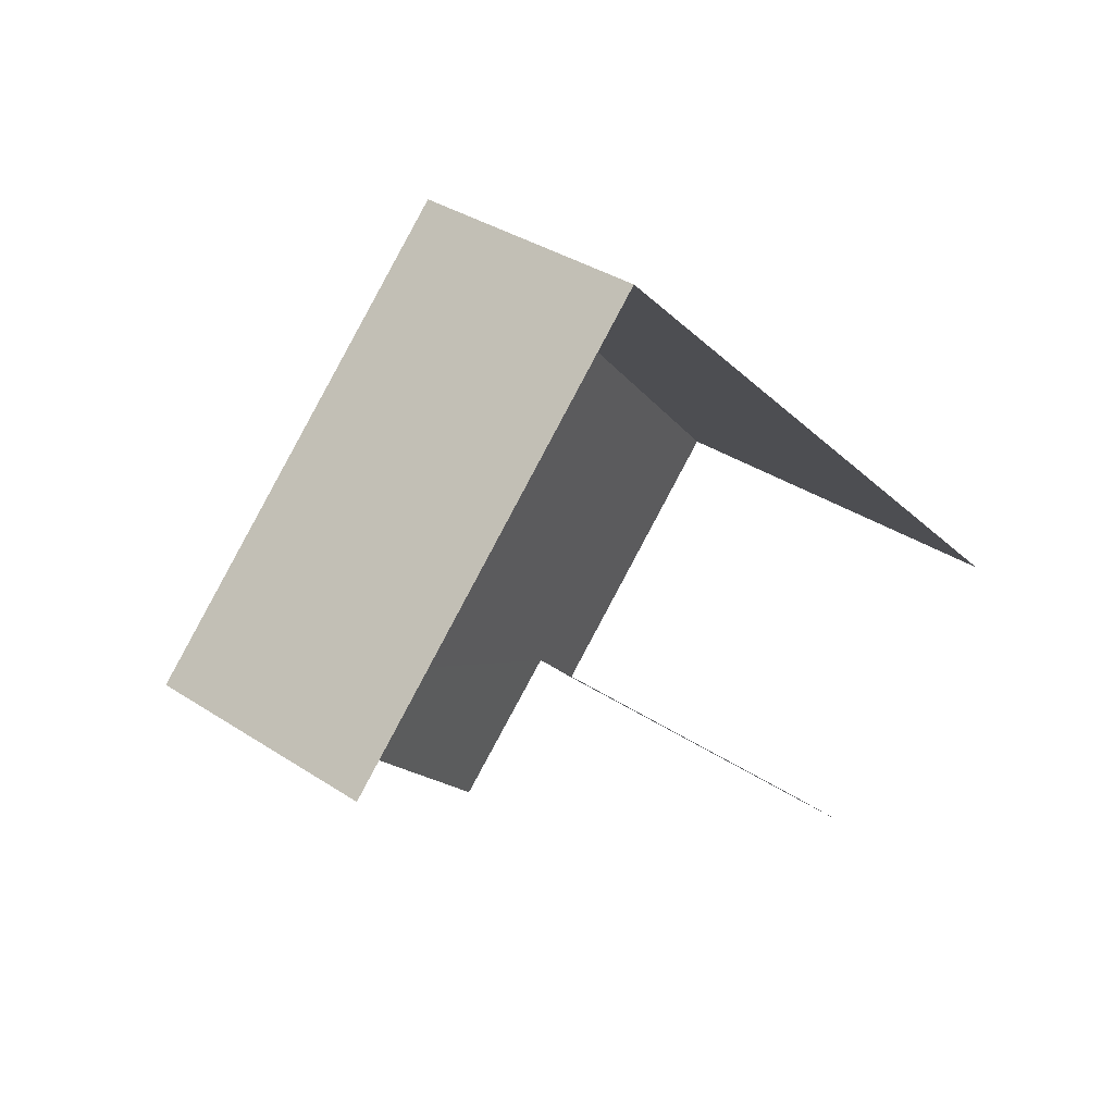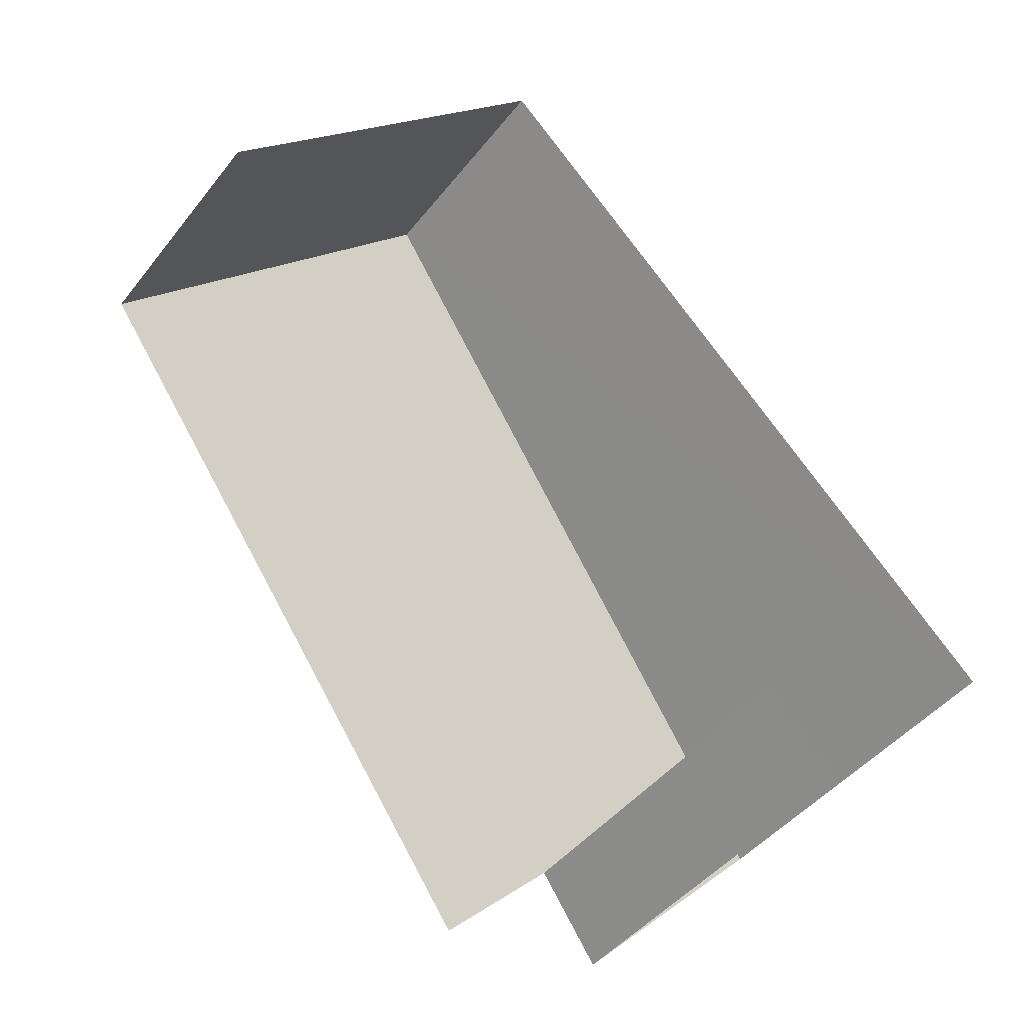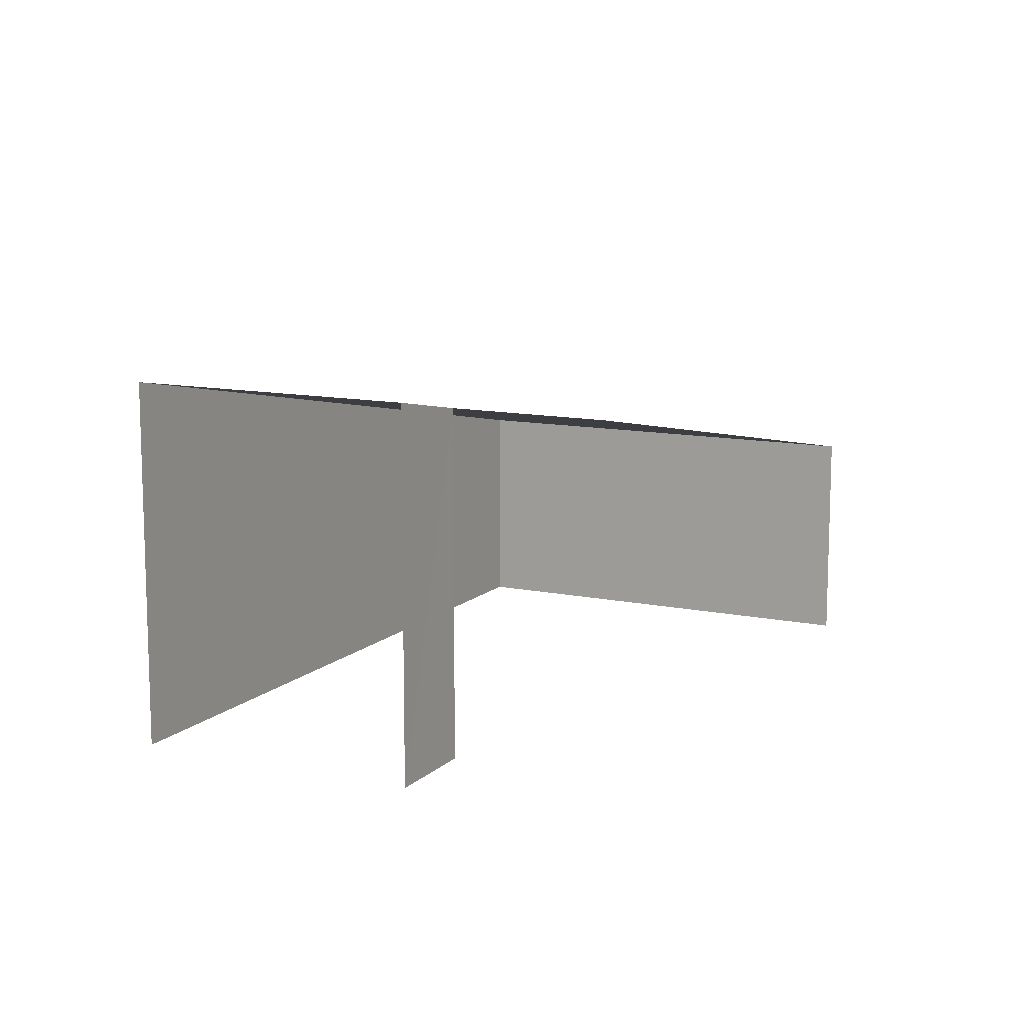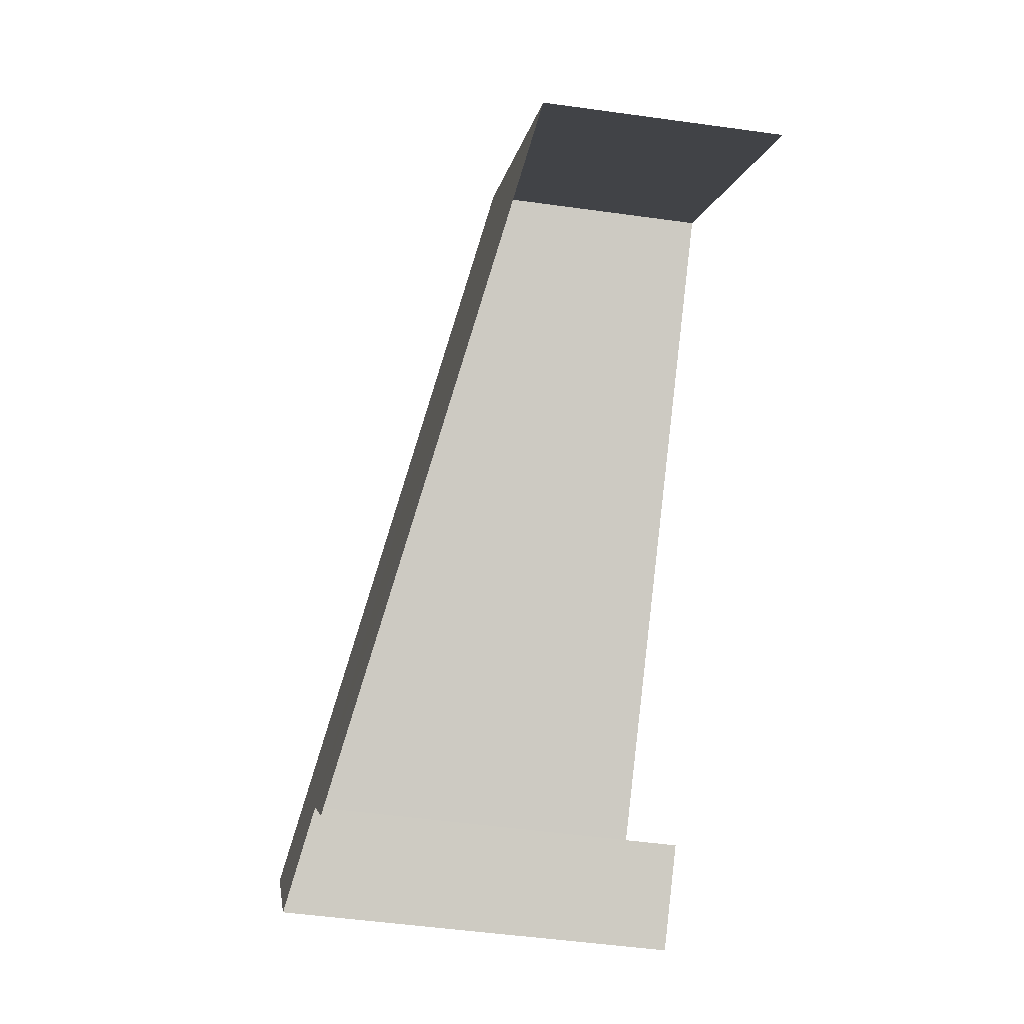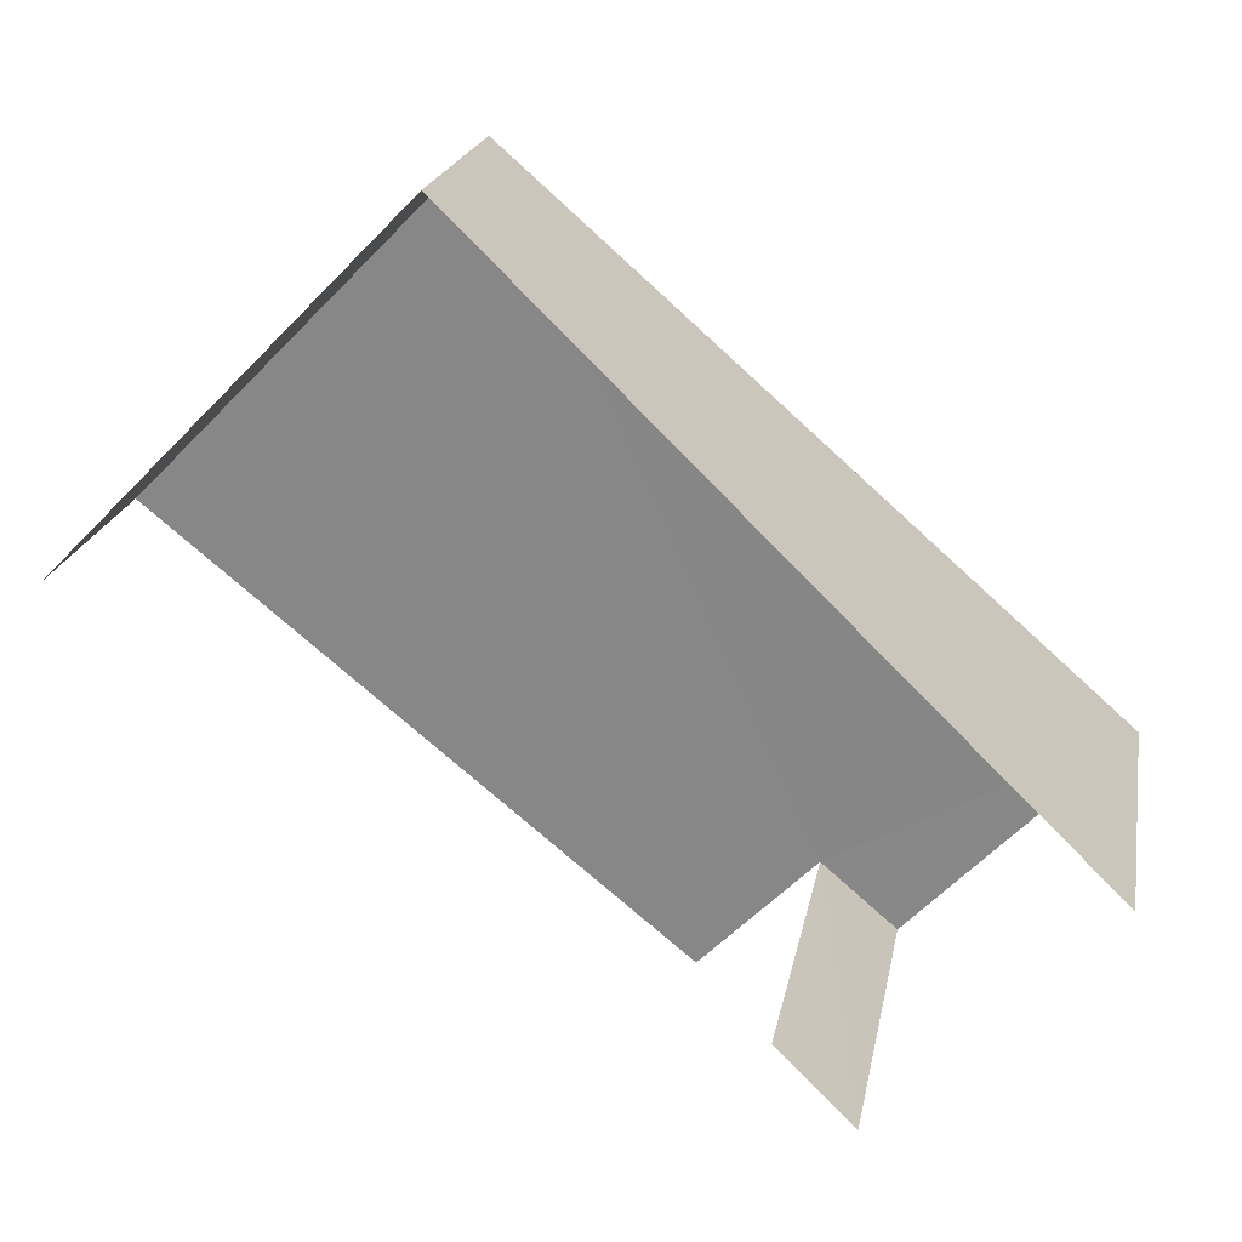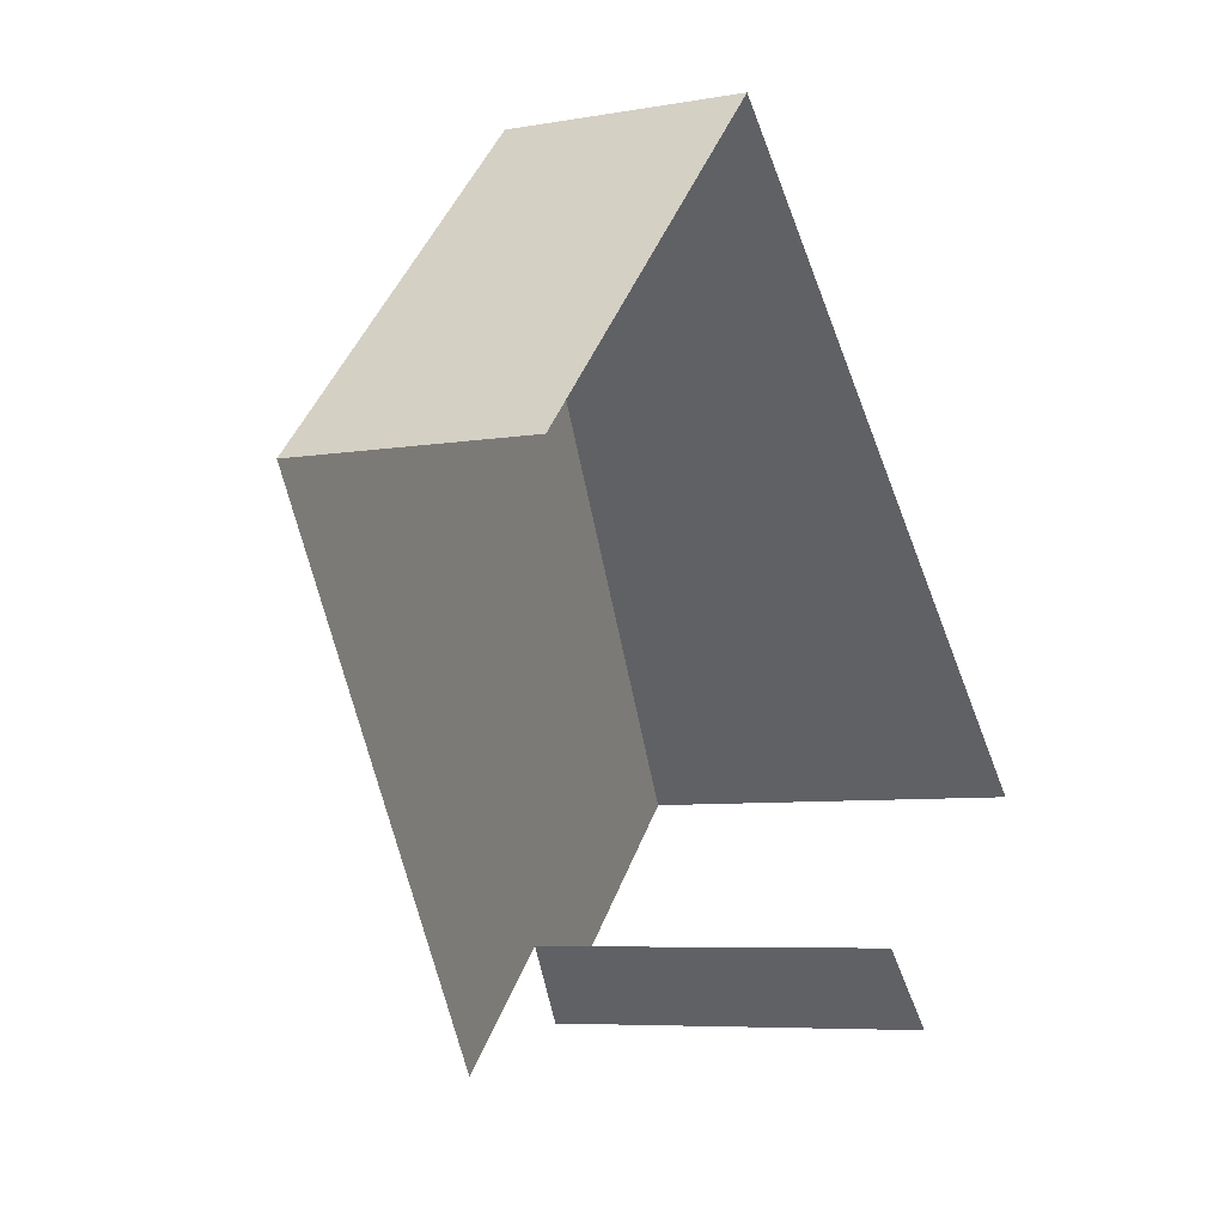
<metadata>
{"format":"obj","ext":"obj","renderer":"f3d","projection":"perspective","resolution":1024,"background":"white","views":[{"elev":33.7,"azim":132.3,"up":"+Y"},{"elev":-43.7,"azim":145.1,"up":"+Y"},{"elev":11.5,"azim":-18.6,"up":"+Z"},{"elev":-49.2,"azim":81.1,"up":"+Y"},{"elev":19.9,"azim":-169.9,"up":"+Y"},{"elev":-6.4,"azim":118.7,"up":"+Y"}]}
</metadata>
<code>
v -2.237e+05 -1.282e+05 14.93
v -2.237e+05 -1.282e+05 14.93
v -2.237e+05 -1.282e+05 14.93
v -2.237e+05 -1.282e+05 14.93
v -2.237e+05 -1.282e+05 14.93
v -2.237e+05 -1.282e+05 14.93
v -2.237e+05 -1.282e+05 20.45
v -2.237e+05 -1.282e+05 18.46
v -2.237e+05 -1.282e+05 20.46
v -2.237e+05 -1.282e+05 18.46
v -2.237e+05 -1.282e+05 20.76
v -2.237e+05 -1.282e+05 20.76
f 1 2 3
f 3 2 4
f 1 5 2
f 4 2 6
f 7 2 5
f 7 9 2
f 6 11 4
f 6 12 11
f 5 1 8
f 7 5 8
f 7 8 9
f 8 10 9
f 9 11 12
f 9 10 11
f 10 1 3
f 10 8 1
f 9 6 2
f 9 12 6
f 10 3 4
f 11 10 4

</code>
